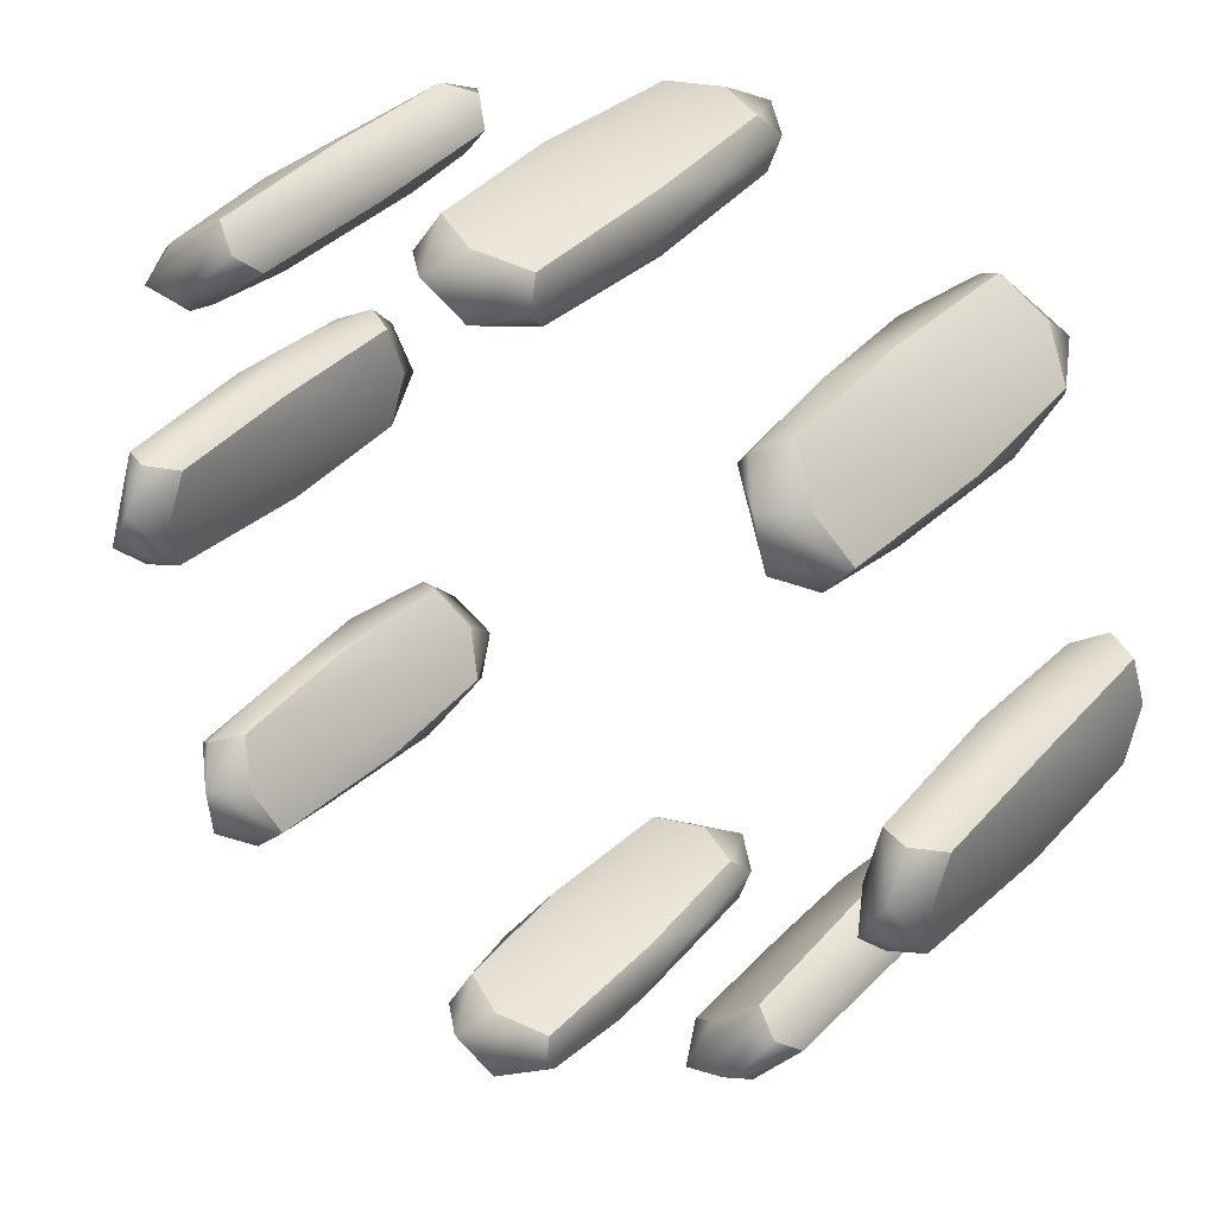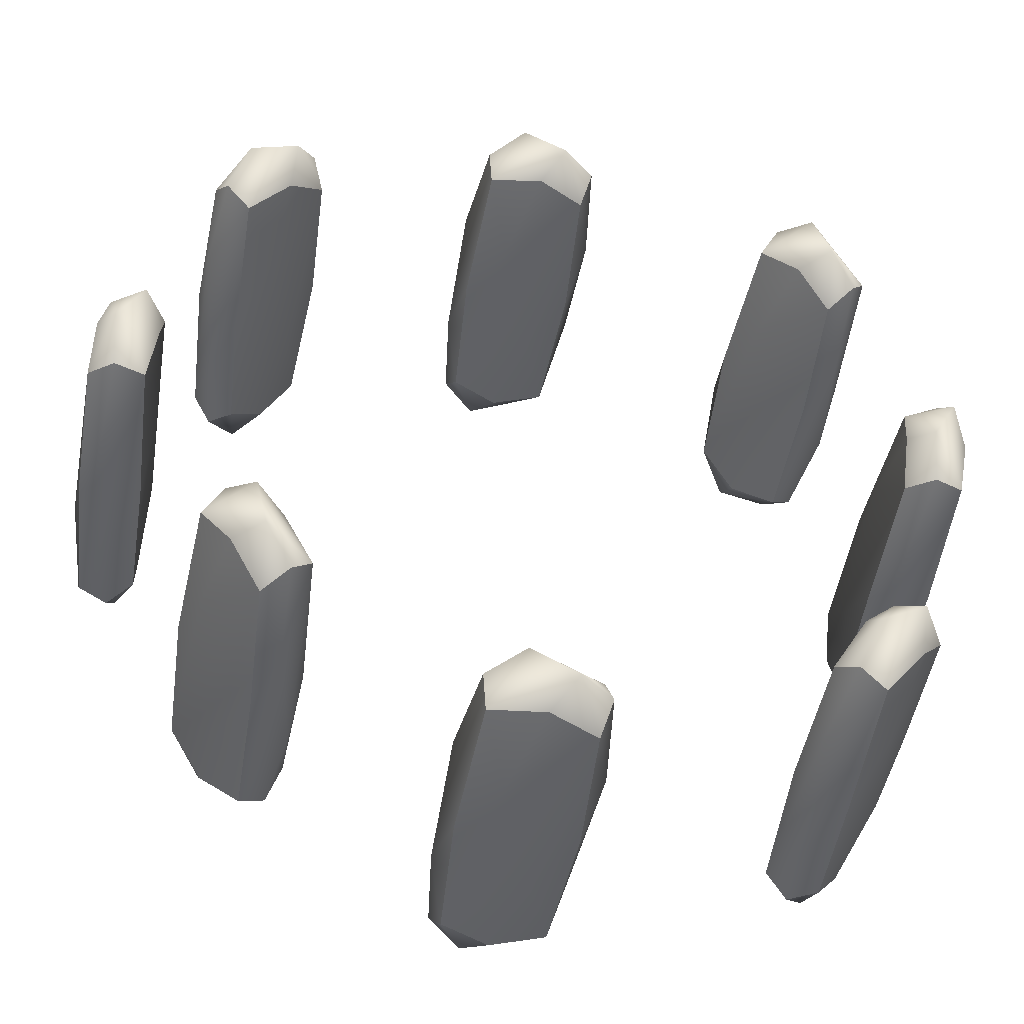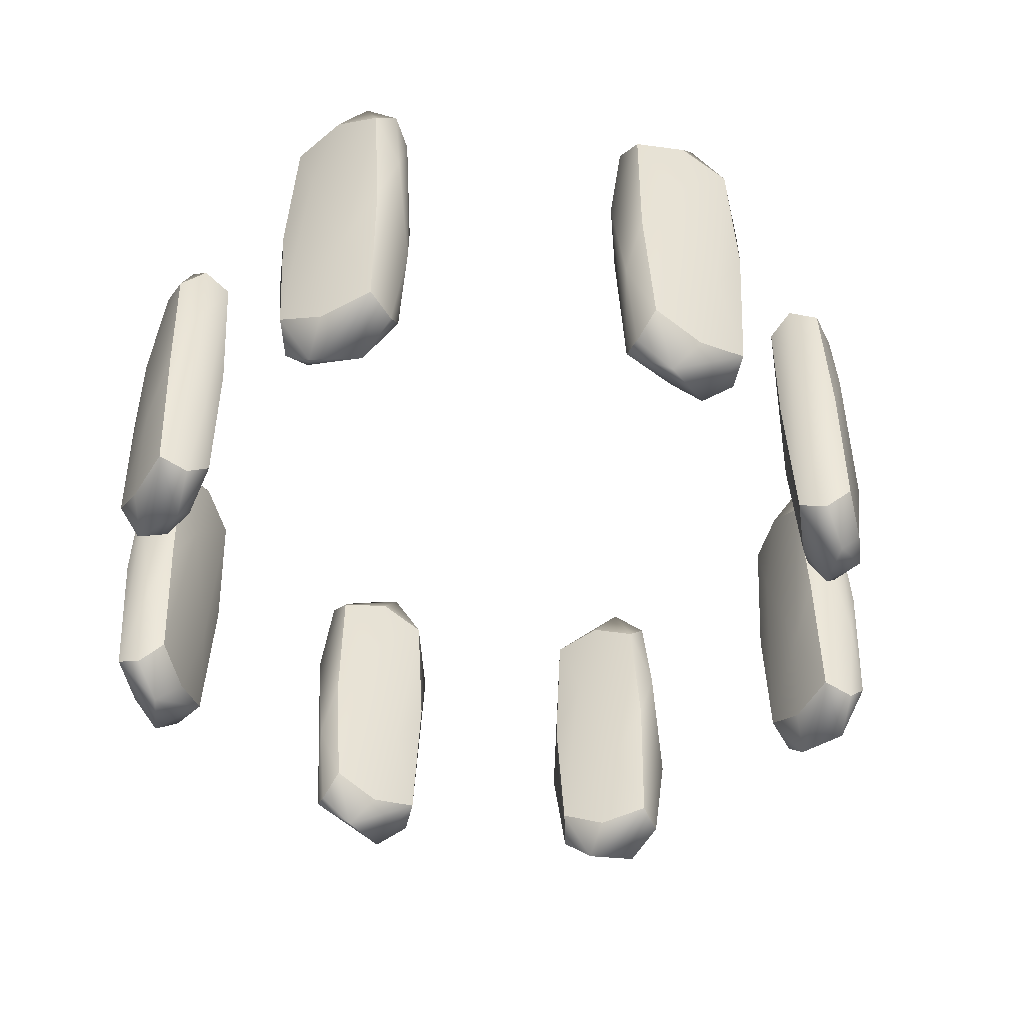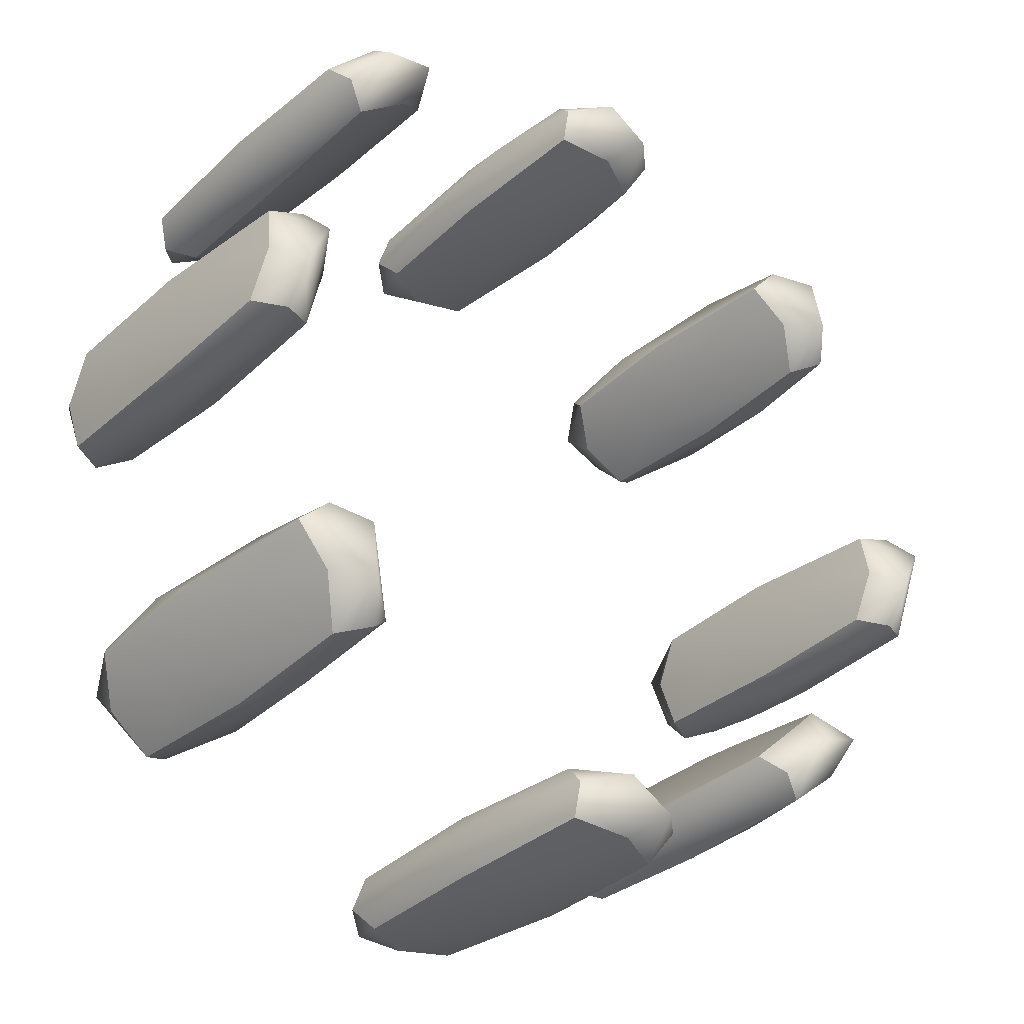
<metadata>
{"format":"obj","ext":"obj","renderer":"f3d","projection":"perspective","resolution":1024,"background":"white","views":[{"elev":38.4,"azim":-141.6,"up":"+Z"},{"elev":-48.7,"azim":-9.8,"up":"+Z"},{"elev":-44.8,"azim":154.3,"up":"+Y"},{"elev":-34.8,"azim":137.8,"up":"+Z"}]}
</metadata>
<code>
v -3.413 27.73 -38.05
v -3.883 12.78 -37.37
v -0.3533 19.28 -36.74
v -3.001 -1.032 -37.29
v 2 -3.47 -37.37
v 4.353 6.28 -36.74
v 7.883 12.78 -37.37
v 7.413 -2.17 -38.05
v 9.06 19.28 -39.24
v 7.883 -3.47 -41.1
v 9.06 6.28 -41.73
v 7.883 12.78 -43.6
v 7.001 -1.032 -43.67
v 4.353 19.28 -44.22
v 2 -3.47 -43.6
v -0.3533 6.28 -44.22
v -3.883 12.78 -43.6
v -3.413 -2.17 -42.91
v -5.06 19.28 -41.73
v -3.883 -3.47 -39.86
v -5.06 6.28 -39.24
v -3.001 26.59 -43.67
v -3.883 29.03 -41.1
v -0.3533 32.28 -41.73
v 2 29.03 -37.37
v 4.353 32.28 -39.24
v -0.3533 -6.72 -39.24
v 4.353 -6.72 -41.73
v 2 12.78 -36.74
v 9.06 12.78 -40.48
v 7.001 26.59 -37.29
v 7.883 29.03 -39.86
v 2 12.78 -44.22
v 7.413 27.73 -42.91
v 2 29.03 -43.6
v -5.06 12.78 -40.48
v 2 32.28 -40.48
v 2 -6.72 -40.48
v -3.413 27.73 44.95
v -3.883 12.78 45.63
v -0.3533 19.28 46.26
v -3.001 -1.032 45.71
v 2 -3.47 45.63
v 4.353 6.28 46.26
v 7.883 12.78 45.63
v 7.413 -2.17 44.95
v 9.06 19.28 43.76
v 7.883 -3.47 41.9
v 9.06 6.28 41.27
v 7.883 12.78 39.4
v 7.001 -1.032 39.33
v 4.353 19.28 38.78
v 2 -3.47 39.4
v -0.3533 6.28 38.78
v -3.883 12.78 39.4
v -3.413 -2.17 40.09
v -5.06 19.28 41.27
v -3.883 -3.47 43.14
v -5.06 6.28 43.76
v -3.001 26.59 39.33
v -3.883 29.03 41.9
v -0.3533 32.28 41.27
v 2 29.03 45.63
v 4.353 32.28 43.76
v -0.3533 -6.72 43.76
v 4.353 -6.72 41.27
v 2 12.78 46.26
v 9.06 12.78 42.52
v 7.001 26.59 45.71
v 7.883 29.03 43.14
v 2 12.78 38.78
v 7.413 27.73 40.09
v 2 29.03 39.4
v -5.06 12.78 42.52
v 2 32.28 42.52
v 2 -6.72 42.52
v -37.48 27.73 7.888
v -36.78 12.78 8.346
v -36.22 19.28 4.806
v -36.72 -1.032 7.463
v -36.89 -3.47 2.464
v -36.3 6.28 0.1003
v -36.99 12.78 -3.418
v -37.66 -2.17 -2.936
v -38.88 19.28 -4.562
v -40.73 -3.47 -3.353
v -41.37 6.28 -4.519
v -43.22 12.78 -3.31
v -43.28 -1.032 -2.426
v -43.78 19.28 0.2307
v -43.11 -3.47 2.573
v -43.7 6.28 4.937
v -43.01 12.78 8.455
v -42.34 -2.17 7.973
v -41.12 19.28 9.599
v -39.27 -3.47 8.39
v -38.63 6.28 9.555
v -43.11 26.59 7.574
v -40.52 29.03 8.412
v -41.2 32.28 4.893
v -36.89 29.03 2.464
v -38.8 32.28 0.1438
v -38.71 -6.72 4.85
v -41.29 -6.72 0.1872
v -36.26 12.78 2.453
v -40.12 12.78 -4.54
v -36.89 26.59 -2.537
v -39.48 29.03 -3.375
v -43.74 12.78 2.584
v -42.52 27.73 -2.851
v -43.11 29.03 2.573
v -39.88 12.78 9.577
v -40 32.28 2.518
v -40 -6.72 2.518
v 45.52 27.73 6.888
v 46.22 12.78 7.346
v 46.78 19.28 3.806
v 46.28 -1.032 6.463
v 46.11 -3.47 1.464
v 46.7 6.28 -0.8997
v 46.01 12.78 -4.418
v 45.34 -2.17 -3.936
v 44.12 19.28 -5.562
v 42.27 -3.47 -4.353
v 41.63 6.28 -5.519
v 39.78 12.78 -4.31
v 39.72 -1.032 -3.426
v 39.22 19.28 -0.7693
v 39.89 -3.47 1.573
v 39.3 6.28 3.937
v 39.99 12.78 7.455
v 40.66 -2.17 6.973
v 41.88 19.28 8.599
v 43.73 -3.47 7.39
v 44.37 6.28 8.555
v 39.89 26.59 6.574
v 42.48 29.03 7.412
v 41.8 32.28 3.893
v 46.11 29.03 1.464
v 44.2 32.28 -0.8562
v 44.29 -6.72 3.85
v 41.71 -6.72 -0.8128
v 46.74 12.78 1.453
v 42.88 12.78 -5.54
v 46.11 26.59 -3.537
v 43.52 29.03 -4.375
v 39.26 12.78 1.584
v 40.48 27.73 -3.851
v 39.89 29.03 1.573
v 43.12 12.78 8.577
v 43 32.28 1.518
v 43 -6.72 1.518
v 40.04 27.73 -25.35
v 40.87 12.78 -25.35
v 39.42 19.28 -28.62
v 40.44 -1.032 -26.12
v 37.58 -3.47 -30.22
v 36.78 6.28 -32.52
v 34.29 12.78 -35.1
v 33.99 -2.17 -34.33
v 32.09 19.28 -35.03
v 31.19 -3.47 -33.01
v 30.02 6.28 -33.64
v 29.13 12.78 -31.62
v 29.56 -1.032 -30.84
v 30.58 19.28 -28.34
v 32.42 -3.47 -26.74
v 33.22 6.28 -24.44
v 35.71 12.78 -21.86
v 36.01 -2.17 -22.64
v 37.91 19.28 -21.93
v 38.81 -3.47 -23.95
v 39.98 6.28 -23.33
v 35.15 26.59 -22.55
v 37.77 29.03 -23.26
v 35.28 32.28 -25.83
v 37.58 29.03 -30.22
v 34.72 32.28 -31.13
v 37.35 -6.72 -27.23
v 32.65 -6.72 -29.74
v 38.1 12.78 -30.57
v 31.05 12.78 -34.33
v 34.85 26.59 -34.41
v 32.23 29.03 -33.71
v 31.9 12.78 -26.39
v 29.96 27.73 -31.61
v 32.42 29.03 -26.74
v 38.95 12.78 -22.63
v 35 32.28 -28.48
v 35 -6.72 -28.48
v -23.28 27.73 -30.16
v -23.49 12.78 -30.97
v -26.28 19.28 -28.71
v -24.13 -1.032 -30.35
v -27.35 -3.47 -26.53
v -29.37 6.28 -25.16
v -31.21 12.78 -22.09
v -30.38 -2.17 -21.99
v -30.57 19.28 -19.97
v -28.39 -3.47 -19.63
v -28.69 6.28 -18.34
v -26.51 12.78 -18
v -25.87 -1.032 -18.61
v -23.72 19.28 -20.25
v -22.65 -3.47 -22.44
v -20.63 6.28 -23.81
v -18.79 12.78 -26.88
v -19.62 -2.17 -26.97
v -19.43 19.28 -28.99
v -21.61 -3.47 -29.33
v -21.31 6.28 -30.63
v -19.31 26.59 -26.16
v -20.67 29.03 -28.51
v -22.52 32.28 -25.44
v -27.35 29.03 -26.53
v -27.48 32.28 -23.52
v -24.4 -6.72 -27.08
v -25.6 -6.72 -21.89
v -27.82 12.78 -26.93
v -29.63 12.78 -19.15
v -30.69 26.59 -22.8
v -29.33 29.03 -20.45
v -22.18 12.78 -22.03
v -26.72 27.73 -18.8
v -22.65 29.03 -22.44
v -20.37 12.78 -29.81
v -25 32.28 -24.48
v -25 -6.72 -24.48
v 30.6 27.73 36.95
v 30.71 12.78 37.77
v 33.75 19.28 35.87
v 31.42 -1.032 37.24
v 35.08 -3.47 33.83
v 37.25 6.28 32.72
v 39.46 12.78 29.9
v 38.65 -2.17 29.7
v 39.08 19.28 27.72
v 36.96 -3.47 27.12
v 37.41 6.28 25.87
v 35.29 12.78 25.27
v 34.58 -1.032 25.8
v 32.25 19.28 27.17
v 30.92 -3.47 29.2
v 28.75 6.28 30.31
v 26.54 12.78 33.14
v 27.35 -2.17 33.33
v 26.92 19.28 35.32
v 29.04 -3.47 35.92
v 28.59 6.28 37.17
v 27.15 26.59 32.49
v 28.21 29.03 34.99
v 30.42 32.28 32.17
v 35.08 29.03 33.83
v 35.58 32.28 30.87
v 32.08 -6.72 34.02
v 33.92 -6.72 29.02
v 35.5 12.78 34.3
v 38.25 12.78 26.79
v 38.85 26.59 30.55
v 37.79 29.03 28.04
v 30.5 12.78 28.74
v 35.4 27.73 26.09
v 30.92 29.03 29.2
v 27.75 12.78 36.24
v 33 32.28 31.52
v 33 -6.72 31.52
v -22.53 27.73 35.82
v -21.71 12.78 35.7
v -23.66 19.28 32.69
v -22.25 -1.032 35
v -25.72 -3.47 31.39
v -26.87 6.28 29.25
v -29.73 12.78 27.09
v -29.91 -2.17 27.9
v -31.9 19.28 27.51
v -32.47 -3.47 29.64
v -33.73 6.28 29.21
v -34.29 12.78 31.34
v -33.75 -1.032 32.04
v -32.34 19.28 34.35
v -30.28 -3.47 35.64
v -29.13 6.28 37.79
v -26.27 12.78 39.95
v -26.09 -2.17 39.13
v -24.1 19.28 39.53
v -23.53 -3.47 37.4
v -22.27 6.28 37.83
v -26.92 26.59 39.35
v -24.44 29.03 38.25
v -27.31 32.28 36.09
v -25.72 29.03 31.39
v -28.69 32.28 30.95
v -25.48 -6.72 34.39
v -30.52 -6.72 32.65
v -25.27 12.78 30.97
v -32.81 12.78 28.36
v -29.08 26.59 27.68
v -31.56 29.03 28.79
v -30.73 12.78 36.07
v -33.47 27.73 31.22
v -30.28 29.03 35.64
v -23.19 12.78 38.68
v -28 32.28 33.52
v -28 -6.72 33.52
g Box02
f 1 2 3
f 4 5 6
f 7 8 9
f 8 10 11
f 12 13 14
f 13 15 16
f 17 18 19
f 18 20 21
f 22 23 24
f 1 25 26
f 20 18 27
f 15 13 28
f 3 4 29
f 1 3 25
f 6 8 7
f 4 6 29
f 9 8 30
f 31 9 32
f 11 13 12
f 8 11 30
f 14 13 33
f 34 14 35
f 16 18 17
f 13 16 33
f 19 18 36
f 22 19 23
f 21 2 1
f 18 21 36
f 24 1 37
f 35 24 34
f 26 31 32
f 1 26 37
f 27 18 38
f 4 27 5
f 28 10 8
f 18 28 38
f 2 4 3
f 21 4 2
f 3 29 31
f 29 6 31
f 25 31 26
f 25 3 31
f 5 8 6
f 5 27 8
f 31 7 9
f 6 7 31
f 9 30 34
f 30 11 34
f 32 9 34
f 26 32 34
f 10 13 11
f 28 13 10
f 34 12 14
f 11 12 34
f 14 33 22
f 33 16 22
f 35 14 22
f 22 24 35
f 15 18 16
f 18 15 28
f 22 17 19
f 16 17 22
f 19 36 1
f 36 21 1
f 23 1 24
f 23 19 1
f 20 4 21
f 4 20 27
f 24 37 34
f 37 26 34
f 27 38 8
f 38 28 8
g Duplicate03
f 39 40 41
f 42 43 44
f 45 46 47
f 46 48 49
f 50 51 52
f 51 53 54
f 55 56 57
f 56 58 59
f 60 61 62
f 39 63 64
f 58 56 65
f 53 51 66
f 41 42 67
f 39 41 63
f 44 46 45
f 42 44 67
f 47 46 68
f 69 47 70
f 49 51 50
f 46 49 68
f 52 51 71
f 72 52 73
f 54 56 55
f 51 54 71
f 57 56 74
f 60 57 61
f 59 40 39
f 56 59 74
f 62 39 75
f 73 62 72
f 64 69 70
f 39 64 75
f 65 56 76
f 42 65 43
f 66 48 46
f 56 66 76
f 40 42 41
f 59 42 40
f 41 67 69
f 67 44 69
f 63 69 64
f 63 41 69
f 43 46 44
f 43 65 46
f 69 45 47
f 44 45 69
f 47 68 72
f 68 49 72
f 70 47 72
f 64 70 72
f 48 51 49
f 66 51 48
f 72 50 52
f 49 50 72
f 52 71 60
f 71 54 60
f 73 52 60
f 60 62 73
f 56 53 66
f 53 56 54
f 60 55 57
f 54 55 60
f 57 74 39
f 74 59 39
f 61 39 62
f 61 57 39
f 58 42 59
f 42 58 65
f 62 75 72
f 75 64 72
f 65 76 46
f 76 66 46
g Duplicate04
f 77 78 79
f 80 81 82
f 83 84 85
f 84 86 87
f 88 89 90
f 89 91 92
f 93 94 95
f 94 96 97
f 98 99 100
f 77 101 102
f 96 94 103
f 91 89 104
f 79 80 105
f 77 79 101
f 82 84 83
f 80 82 105
f 85 84 106
f 107 85 108
f 87 89 88
f 84 87 106
f 90 89 109
f 110 90 111
f 92 94 93
f 89 92 109
f 95 94 112
f 98 95 99
f 97 78 77
f 94 97 112
f 100 77 113
f 111 100 110
f 102 107 108
f 77 102 113
f 103 94 114
f 80 103 81
f 104 86 84
f 94 104 114
f 78 80 79
f 97 80 78
f 79 105 107
f 105 82 107
f 101 107 102
f 101 79 107
f 81 84 82
f 81 103 84
f 107 83 85
f 82 83 107
f 85 106 110
f 106 87 110
f 108 85 110
f 102 108 110
f 86 89 87
f 104 89 86
f 110 88 90
f 87 88 110
f 90 109 98
f 109 92 98
f 111 90 98
f 98 100 111
f 94 91 104
f 91 94 92
f 98 93 95
f 92 93 98
f 95 112 77
f 112 97 77
f 99 77 100
f 99 95 77
f 80 96 103
f 96 80 97
f 100 113 110
f 113 102 110
f 103 114 84
f 114 104 84
g Duplicate05
f 115 116 117
f 118 119 120
f 121 122 123
f 122 124 125
f 126 127 128
f 127 129 130
f 131 132 133
f 132 134 135
f 136 137 138
f 115 139 140
f 134 132 141
f 129 127 142
f 117 118 143
f 115 117 139
f 120 122 121
f 118 120 143
f 123 122 144
f 145 123 146
f 125 127 126
f 122 125 144
f 128 127 147
f 148 128 149
f 130 132 131
f 127 130 147
f 133 132 150
f 136 133 137
f 135 116 115
f 132 135 150
f 138 115 151
f 149 138 148
f 140 145 146
f 115 140 151
f 141 132 152
f 118 141 119
f 142 124 122
f 132 142 152
f 116 118 117
f 135 118 116
f 117 143 145
f 143 120 145
f 139 145 140
f 139 117 145
f 119 122 120
f 119 141 122
f 145 121 123
f 120 121 145
f 123 144 148
f 144 125 148
f 146 123 148
f 140 146 148
f 124 127 125
f 142 127 124
f 148 126 128
f 125 126 148
f 128 147 136
f 147 130 136
f 149 128 136
f 136 138 149
f 132 129 142
f 129 132 130
f 136 131 133
f 130 131 136
f 133 150 115
f 150 135 115
f 137 115 138
f 137 133 115
f 134 118 135
f 118 134 141
f 138 151 148
f 151 140 148
f 141 152 122
f 152 142 122
g Duplicate06
f 153 154 155
f 156 157 158
f 159 160 161
f 160 162 163
f 164 165 166
f 165 167 168
f 169 170 171
f 170 172 173
f 174 175 176
f 153 177 178
f 172 170 179
f 167 165 180
f 155 156 181
f 153 155 177
f 158 160 159
f 156 158 181
f 161 160 182
f 183 161 184
f 163 165 164
f 160 163 182
f 166 165 185
f 186 166 187
f 168 170 169
f 165 168 185
f 171 170 188
f 174 171 175
f 173 154 153
f 170 173 188
f 176 153 189
f 187 176 186
f 178 183 184
f 153 178 189
f 179 170 190
f 156 179 157
f 180 162 160
f 170 180 190
f 154 156 155
f 173 156 154
f 155 181 183
f 181 158 183
f 177 183 178
f 177 155 183
f 157 160 158
f 157 179 160
f 183 159 161
f 158 159 183
f 161 182 186
f 182 163 186
f 184 161 186
f 178 184 186
f 162 165 163
f 180 165 162
f 186 164 166
f 163 164 186
f 166 185 174
f 185 168 174
f 187 166 174
f 174 176 187
f 167 170 168
f 170 167 180
f 174 169 171
f 168 169 174
f 171 188 153
f 188 173 153
f 175 153 176
f 175 171 153
f 172 156 173
f 156 172 179
f 176 189 186
f 189 178 186
f 179 190 160
f 190 180 160
g Duplicate07
f 191 192 193
f 194 195 196
f 197 198 199
f 198 200 201
f 202 203 204
f 203 205 206
f 207 208 209
f 208 210 211
f 212 213 214
f 191 215 216
f 210 208 217
f 205 203 218
f 193 194 219
f 191 193 215
f 196 198 197
f 194 196 219
f 199 198 220
f 221 199 222
f 201 203 202
f 198 201 220
f 204 203 223
f 224 204 225
f 206 208 207
f 203 206 223
f 209 208 226
f 212 209 213
f 211 192 191
f 208 211 226
f 214 191 227
f 225 214 224
f 216 221 222
f 191 216 227
f 217 208 228
f 194 217 195
f 218 200 198
f 208 218 228
f 192 194 193
f 211 194 192
f 193 219 221
f 219 196 221
f 215 221 216
f 215 193 221
f 195 198 196
f 195 217 198
f 221 197 199
f 196 197 221
f 199 220 224
f 220 201 224
f 222 199 224
f 216 222 224
f 200 203 201
f 218 203 200
f 224 202 204
f 201 202 224
f 204 223 212
f 223 206 212
f 225 204 212
f 212 214 225
f 208 205 218
f 205 208 206
f 212 207 209
f 206 207 212
f 209 226 191
f 226 211 191
f 213 191 214
f 213 209 191
f 210 194 211
f 194 210 217
f 214 227 224
f 227 216 224
f 217 228 198
f 228 218 198
g Duplicate08
f 229 230 231
f 232 233 234
f 235 236 237
f 236 238 239
f 240 241 242
f 241 243 244
f 245 246 247
f 246 248 249
f 250 251 252
f 229 253 254
f 248 246 255
f 243 241 256
f 231 232 257
f 229 231 253
f 234 236 235
f 232 234 257
f 237 236 258
f 259 237 260
f 239 241 240
f 236 239 258
f 242 241 261
f 262 242 263
f 244 246 245
f 241 244 261
f 247 246 264
f 250 247 251
f 249 230 229
f 246 249 264
f 252 229 265
f 263 252 262
f 254 259 260
f 229 254 265
f 255 246 266
f 232 255 233
f 256 238 236
f 246 256 266
f 230 232 231
f 249 232 230
f 231 257 259
f 257 234 259
f 253 259 254
f 253 231 259
f 233 236 234
f 233 255 236
f 259 235 237
f 234 235 259
f 237 258 262
f 258 239 262
f 260 237 262
f 254 260 262
f 238 241 239
f 256 241 238
f 262 240 242
f 239 240 262
f 242 261 250
f 261 244 250
f 263 242 250
f 250 252 263
f 243 246 244
f 246 243 256
f 250 245 247
f 244 245 250
f 247 264 229
f 264 249 229
f 251 229 252
f 251 247 229
f 248 232 249
f 232 248 255
f 252 265 262
f 265 254 262
f 255 266 236
f 266 256 236
g Duplicate09
f 267 268 269
f 270 271 272
f 273 274 275
f 274 276 277
f 278 279 280
f 279 281 282
f 283 284 285
f 284 286 287
f 288 289 290
f 267 291 292
f 286 284 293
f 281 279 294
f 269 270 295
f 267 269 291
f 272 274 273
f 270 272 295
f 275 274 296
f 297 275 298
f 277 279 278
f 274 277 296
f 280 279 299
f 300 280 301
f 282 284 283
f 279 282 299
f 285 284 302
f 288 285 289
f 287 268 267
f 284 287 302
f 290 267 303
f 301 290 300
f 292 297 298
f 267 292 303
f 293 284 304
f 270 293 271
f 294 276 274
f 284 294 304
f 268 270 269
f 287 270 268
f 269 295 297
f 295 272 297
f 291 297 292
f 291 269 297
f 271 293 274
f 271 274 272
f 297 273 275
f 272 273 297
f 275 296 300
f 296 277 300
f 298 275 300
f 292 298 300
f 294 279 276
f 276 279 277
f 300 278 280
f 277 278 300
f 280 299 288
f 299 282 288
f 301 280 288
f 288 290 301
f 281 284 282
f 284 281 294
f 288 283 285
f 282 283 288
f 285 302 267
f 302 287 267
f 289 267 290
f 289 285 267
f 286 270 287
f 270 286 293
f 290 303 300
f 303 292 300
f 304 294 274
f 293 304 274

</code>
